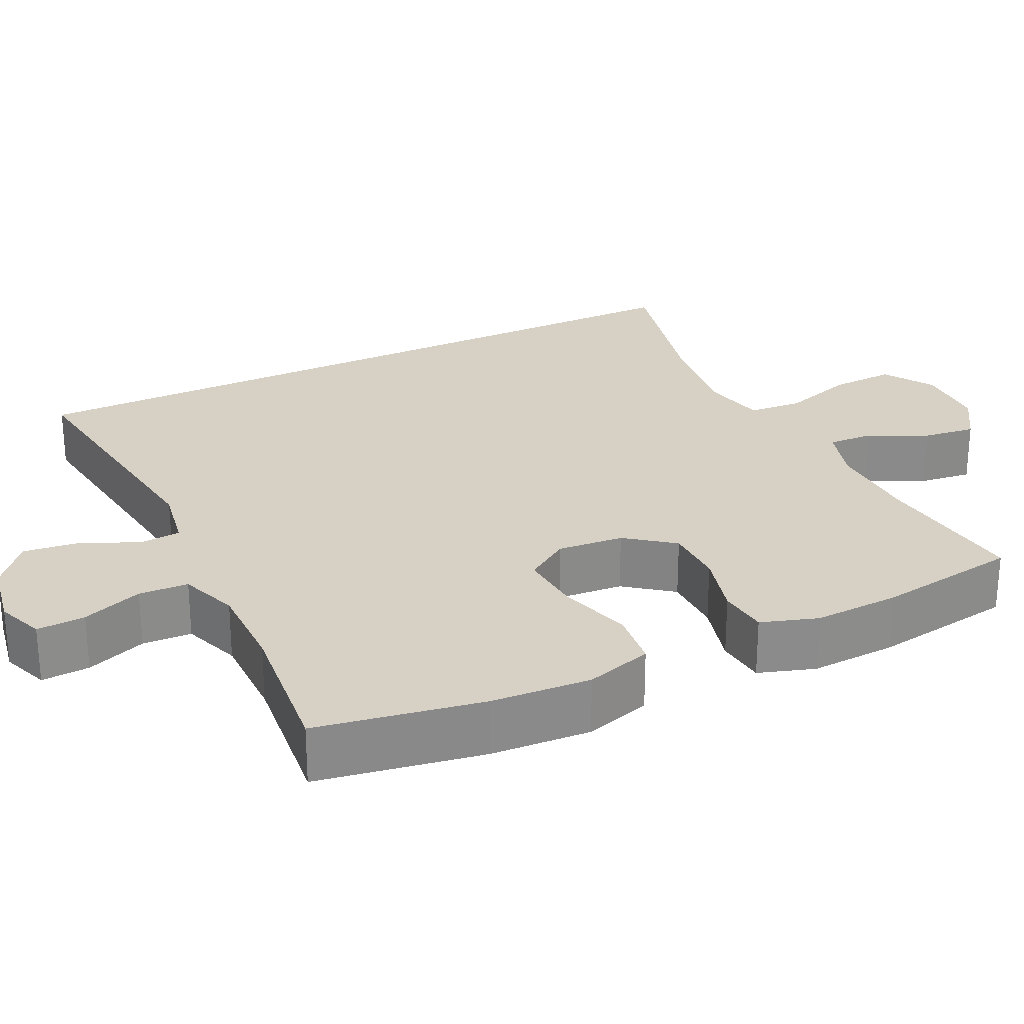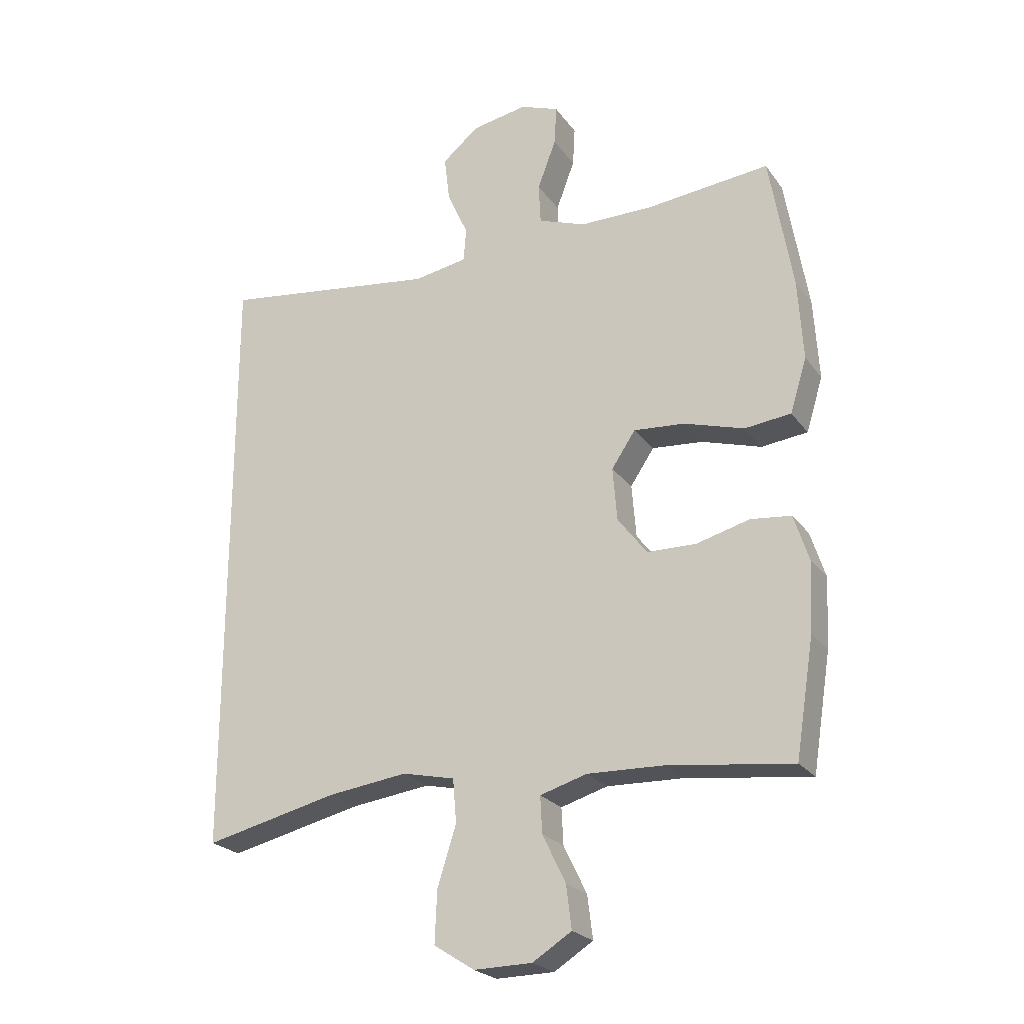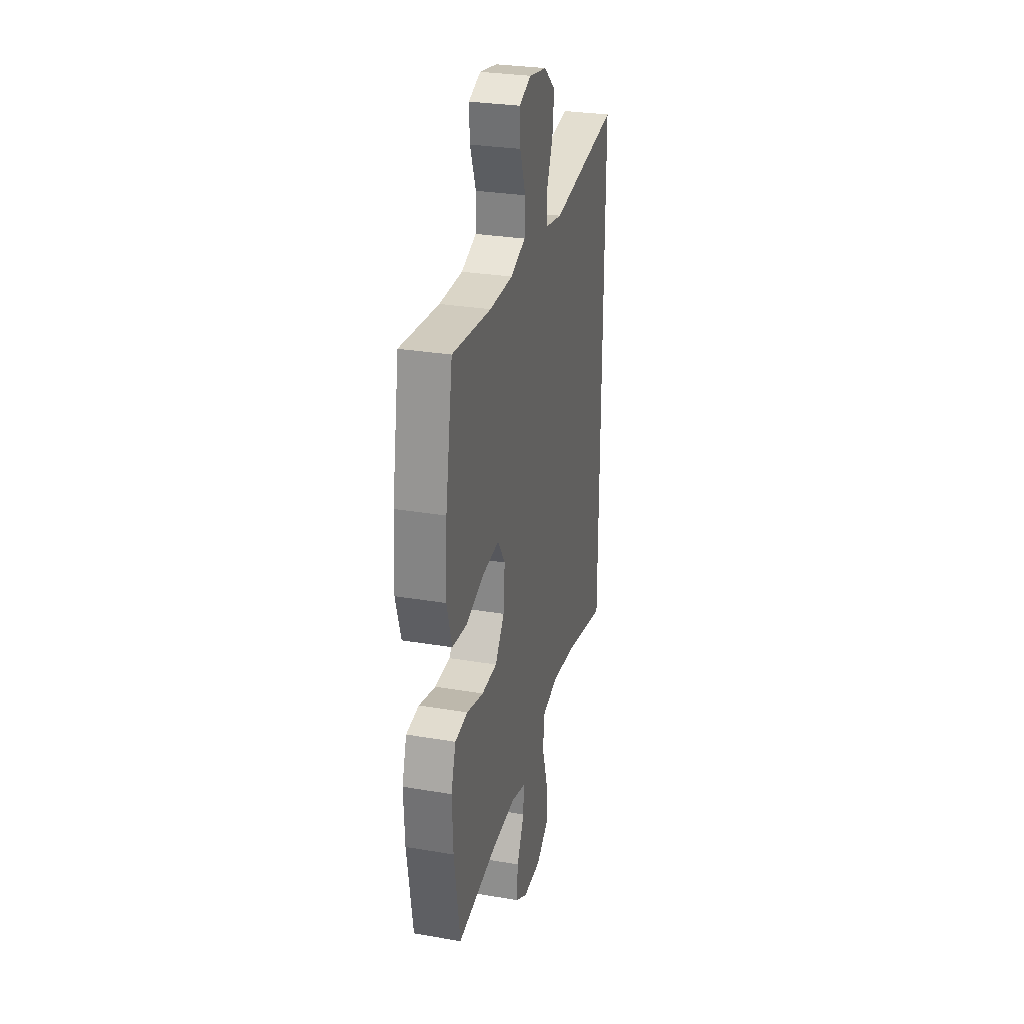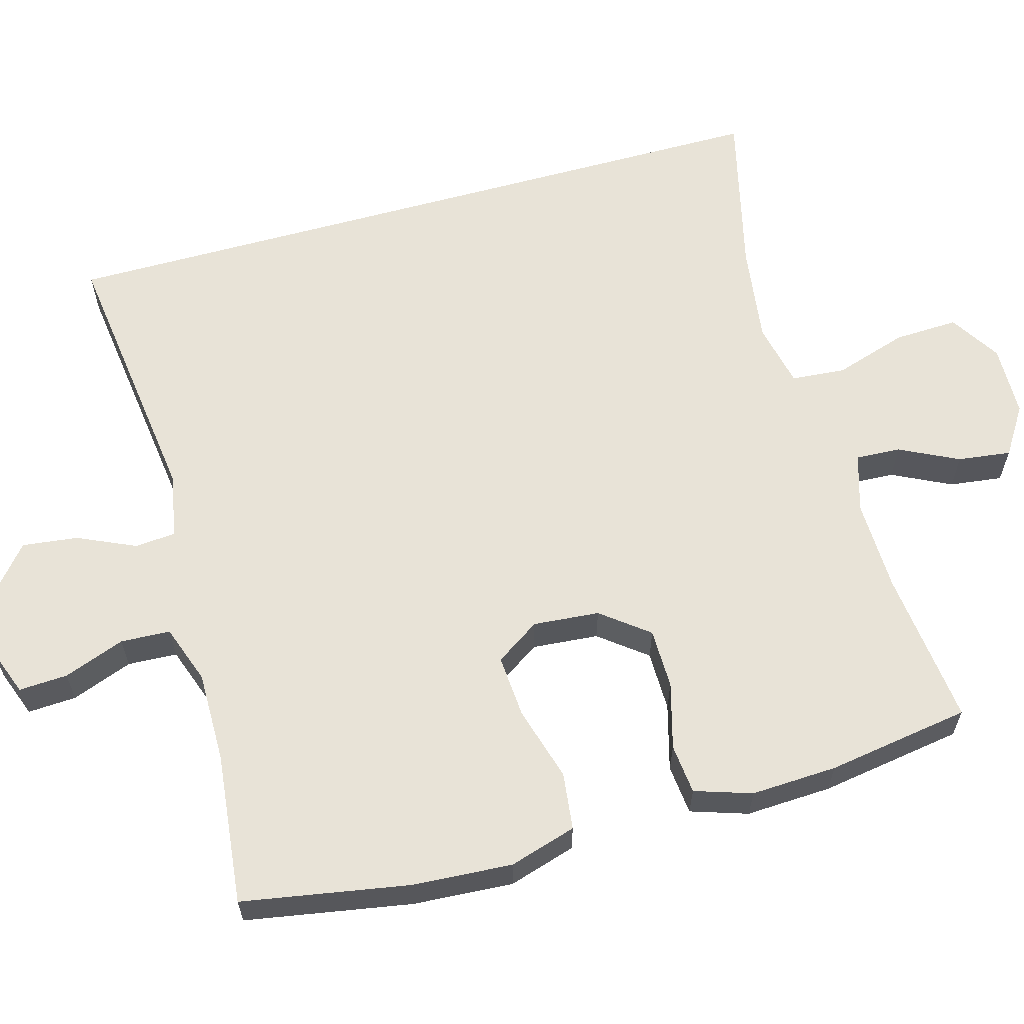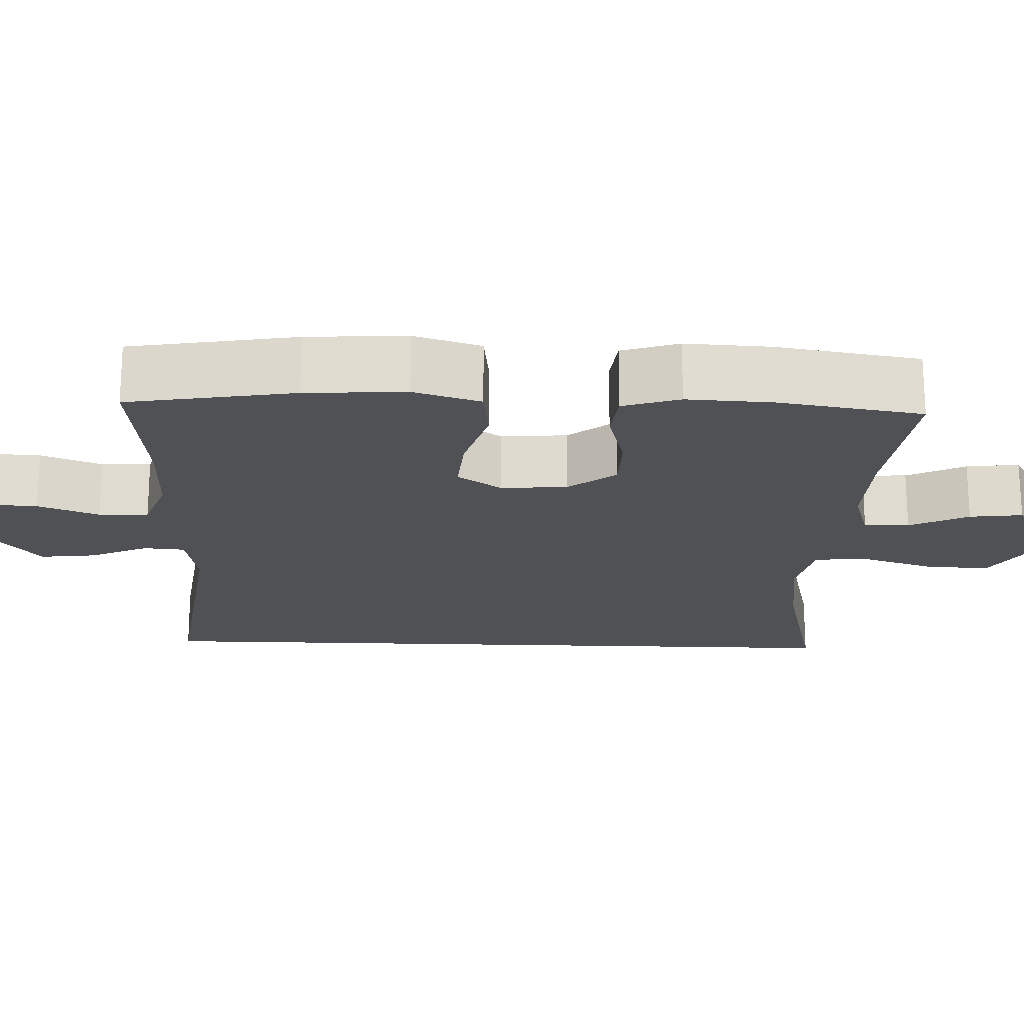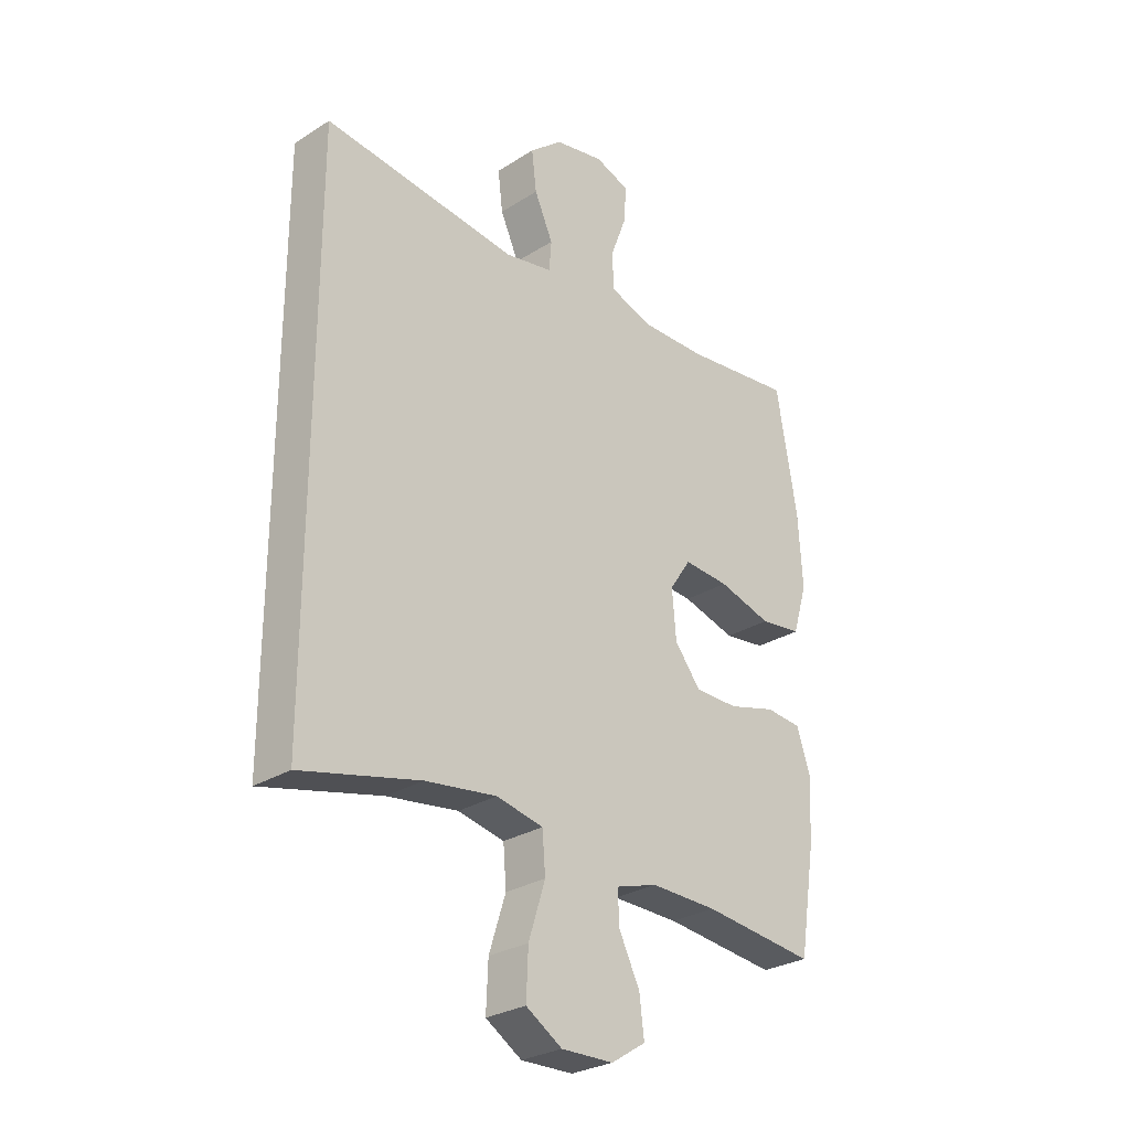
<metadata>
{"format":"obj","ext":"obj","renderer":"f3d","projection":"perspective","resolution":1024,"background":"white","views":[{"elev":26.6,"azim":64.2,"up":"+Y"},{"elev":-23.3,"azim":26.5,"up":"+Z"},{"elev":29.2,"azim":104.1,"up":"+Z"},{"elev":62.0,"azim":74.5,"up":"+Y"},{"elev":-20.1,"azim":87.8,"up":"+Y"},{"elev":-27.9,"azim":-46.1,"up":"+Z"}]}
</metadata>
<code>
o path10252
v -0.5063 0.0375 -0.5023
v -0.285 0.0375 -0.4498
v -0.1524 0.0375 -0.4321
v -0.06528 0.0375 -0.4515
v -0.05948 0.0375 -0.5238
v -0.09057 0.0375 -0.6219
v -0.09415 0.0375 -0.7079
v -0.02691 0.0375 -0.7508
v 0.07005 0.0375 -0.7491
v 0.1346 0.0375 -0.7081
v 0.1257 0.0375 -0.6368
v 0.08722 0.0375 -0.5579
v 0.08426 0.0375 -0.4972
v 0.162 0.0375 -0.4738
v 0.2859 0.0375 -0.4773
v 0.4954 0.0375 -0.5023
v 0.5259 0.0375 -0.3101
v 0.5315 0.0375 -0.1945
v 0.5067 0.0375 -0.1178
v 0.4396 0.0375 -0.1108
v 0.3511 0.0375 -0.1347
v 0.2699 0.0375 -0.1337
v 0.2211 0.0375 -0.07029
v 0.2138 0.0375 0.01868
v 0.2534 0.0375 0.07789
v 0.3381 0.0375 0.07151
v 0.4375 0.0375 0.04191
v 0.5145 0.0375 0.05096
v 0.542 0.0375 0.141
v 0.5337 0.0375 0.2758
v 0.4954 0.0375 0.4996
v 0.2915 0.0375 0.4777
v 0.1697 0.0375 0.4772
v 0.09073 0.0375 0.5056
v 0.08758 0.0375 0.5724
v 0.1182 0.0375 0.6544
v 0.1219 0.0375 0.72
v 0.05792 0.0375 0.7439
v -0.03434 0.0375 0.7269
v -0.09537 0.0375 0.6759
v -0.08641 0.0375 0.6009
v -0.05172 0.0375 0.5235
v -0.05626 0.0375 0.4682
v -0.1446 0.0375 0.4522
v -0.5063 0.0375 0.4996
v -0.5063 -0.0375 -0.5023
v -0.285 -0.0375 -0.4498
v -0.1524 -0.0375 -0.4321
v -0.06528 -0.0375 -0.4515
v -0.05948 -0.0375 -0.5238
v -0.09057 -0.0375 -0.6219
v -0.09415 -0.0375 -0.7079
v -0.02691 -0.0375 -0.7508
v 0.07005 -0.0375 -0.7491
v 0.1346 -0.0375 -0.7081
v 0.1257 -0.0375 -0.6368
v 0.08722 -0.0375 -0.5579
v 0.08426 -0.0375 -0.4972
v 0.162 -0.0375 -0.4738
v 0.2859 -0.0375 -0.4773
v 0.4954 -0.0375 -0.5023
v 0.5259 -0.0375 -0.3101
v 0.5315 -0.0375 -0.1945
v 0.5067 -0.0375 -0.1178
v 0.4396 -0.0375 -0.1108
v 0.3511 -0.0375 -0.1347
v 0.2699 -0.0375 -0.1337
v 0.2211 -0.0375 -0.07029
v 0.2138 -0.0375 0.01868
v 0.2534 -0.0375 0.07789
v 0.3381 -0.0375 0.07151
v 0.4375 -0.0375 0.04191
v 0.5145 -0.0375 0.05096
v 0.542 -0.0375 0.141
v 0.5337 -0.0375 0.2758
v 0.4954 -0.0375 0.4996
v 0.2915 -0.0375 0.4777
v 0.1697 -0.0375 0.4772
v 0.09073 -0.0375 0.5056
v 0.08758 -0.0375 0.5724
v 0.1182 -0.0375 0.6544
v 0.1219 -0.0375 0.72
v 0.05792 -0.0375 0.7439
v -0.03434 -0.0375 0.7269
v -0.09537 -0.0375 0.6759
v -0.08641 -0.0375 0.6009
v -0.05172 -0.0375 0.5235
v -0.05626 -0.0375 0.4682
v -0.1446 -0.0375 0.4522
v -0.5063 -0.0375 0.4996
v 0.5145 0.0375 0.05096
v 0.5145 0.0375 0.05096
v 0.542 0.0375 0.141
v 0.5337 0.0375 0.2758
v 0.5259 0.0375 -0.3101
v 0.5315 0.0375 -0.1945
v 0.5067 0.0375 -0.1178
v 0.5067 0.0375 -0.1178
v 0.4375 0.0375 0.04191
v 0.4954 0.0375 -0.5023
v 0.4954 0.0375 -0.5023
v 0.4396 0.0375 -0.1108
v 0.4954 0.0375 0.4996
v 0.4954 0.0375 0.4996
v 0.3511 0.0375 -0.1347
v 0.3381 0.0375 0.07151
v 0.2915 0.0375 0.4777
v 0.2859 0.0375 -0.4773
v 0.2699 0.0375 -0.1337
v 0.2534 0.0375 0.07789
v 0.2534 0.0375 0.07789
v 0.1697 0.0375 0.4772
v 0.162 0.0375 -0.4738
v 0.2211 0.0375 -0.07029
v 0.2138 0.0375 0.01868
v 0.09073 0.0375 0.5056
v 0.09073 0.0375 0.5056
v 0.08426 0.0375 -0.4972
v 0.08426 0.0375 -0.4972
v 0.07005 0.0375 -0.7491
v 0.1346 0.0375 -0.7081
v 0.1346 0.0375 -0.7081
v 0.1257 0.0375 -0.6368
v 0.08722 0.0375 -0.5579
v 0.1182 0.0375 0.6544
v 0.1219 0.0375 0.72
v 0.1219 0.0375 0.72
v 0.05792 0.0375 0.7439
v 0.08758 0.0375 0.5724
v -0.02691 0.0375 -0.7508
v -0.03434 0.0375 0.7269
v -0.09415 0.0375 -0.7079
v -0.09537 0.0375 0.6759
v -0.05172 0.0375 0.5235
v -0.05626 0.0375 0.4682
v -0.05626 0.0375 0.4682
v -0.08641 0.0375 0.6009
v -0.06528 0.0375 -0.4515
v -0.06528 0.0375 -0.4515
v -0.05948 0.0375 -0.5238
v -0.1446 0.0375 0.4522
v -0.09057 0.0375 -0.6219
v -0.1524 0.0375 -0.4321
v -0.285 0.0375 -0.4498
v -0.5063 0.0375 -0.5023
v -0.5063 0.0375 -0.5023
v -0.5063 0.0375 0.4996
v -0.5063 0.0375 0.4996
v 0.5145 -0.0375 0.05096
v 0.5145 -0.0375 0.05096
v 0.542 -0.0375 0.141
v 0.5337 -0.0375 0.2758
v 0.5259 -0.0375 -0.3101
v 0.5315 -0.0375 -0.1945
v 0.5067 -0.0375 -0.1178
v 0.5067 -0.0375 -0.1178
v 0.4375 -0.0375 0.04191
v 0.4954 -0.0375 -0.5023
v 0.4954 -0.0375 -0.5023
v 0.4396 -0.0375 -0.1108
v 0.4954 -0.0375 0.4996
v 0.4954 -0.0375 0.4996
v 0.3511 -0.0375 -0.1347
v 0.3381 -0.0375 0.07151
v 0.2915 -0.0375 0.4777
v 0.2859 -0.0375 -0.4773
v 0.2699 -0.0375 -0.1337
v 0.2534 -0.0375 0.07789
v 0.2534 -0.0375 0.07789
v 0.1697 -0.0375 0.4772
v 0.162 -0.0375 -0.4738
v 0.2211 -0.0375 -0.07029
v 0.2138 -0.0375 0.01868
v 0.09073 -0.0375 0.5056
v 0.09073 -0.0375 0.5056
v 0.08426 -0.0375 -0.4972
v 0.08426 -0.0375 -0.4972
v 0.07005 -0.0375 -0.7491
v 0.1346 -0.0375 -0.7081
v 0.1346 -0.0375 -0.7081
v 0.1257 -0.0375 -0.6368
v 0.08722 -0.0375 -0.5579
v 0.1182 -0.0375 0.6544
v 0.1219 -0.0375 0.72
v 0.1219 -0.0375 0.72
v 0.05792 -0.0375 0.7439
v 0.08758 -0.0375 0.5724
v -0.02691 -0.0375 -0.7508
v -0.03434 -0.0375 0.7269
v -0.09415 -0.0375 -0.7079
v -0.09537 -0.0375 0.6759
v -0.05172 -0.0375 0.5235
v -0.05626 -0.0375 0.4682
v -0.05626 -0.0375 0.4682
v -0.08641 -0.0375 0.6009
v -0.06528 -0.0375 -0.4515
v -0.06528 -0.0375 -0.4515
v -0.05948 -0.0375 -0.5238
v -0.1446 -0.0375 0.4522
v -0.09057 -0.0375 -0.6219
v -0.1524 -0.0375 -0.4321
v -0.285 -0.0375 -0.4498
v -0.5063 -0.0375 -0.5023
v -0.5063 -0.0375 -0.5023
v -0.5063 -0.0375 0.4996
v -0.5063 -0.0375 0.4996
f 176 198 182
f 184 186 183
f 173 199 201
f 187 192 174
f 195 189 191
f 192 187 195
f 152 164 151
f 170 168 165
f 198 200 182
f 173 193 199
f 183 189 187
f 176 196 198
f 165 164 152
f 153 166 158
f 186 189 183
f 171 196 176
f 157 151 164
f 164 165 168
f 165 152 161
f 181 178 179
f 201 199 202
f 166 167 171
f 168 170 193
f 168 193 173
f 202 199 205
f 167 196 171
f 202 205 203
f 200 188 181
f 172 196 167
f 182 200 181
f 160 154 155
f 195 187 189
f 154 163 153
f 181 188 178
f 163 154 160
f 153 163 166
f 173 201 172
f 172 201 196
f 188 200 190
f 167 166 163
f 149 151 157
f 174 192 193
f 170 174 193
f 92 29 74 150
f 29 30 75 74
f 17 18 63 62
f 18 98 156 63
f 27 28 73 72
f 101 17 62 159
f 19 20 65 64
f 30 104 162 75
f 20 21 66 65
f 26 27 72 71
f 31 32 77 76
f 15 16 61 60
f 21 22 67 66
f 111 26 71 169
f 32 33 78 77
f 14 15 60 59
f 22 23 68 67
f 24 25 70 69
f 23 24 69 68
f 33 117 175 78
f 119 14 59 177
f 9 122 180 54
f 10 11 56 55
f 11 12 57 56
f 36 127 185 81
f 37 38 83 82
f 35 36 81 80
f 34 35 80 79
f 12 13 58 57
f 8 9 54 53
f 38 39 84 83
f 7 8 53 52
f 39 40 85 84
f 42 136 194 87
f 41 42 87 86
f 40 41 86 85
f 139 5 50 197
f 43 44 89 88
f 6 7 52 51
f 5 6 51 50
f 3 4 49 48
f 2 3 48 47
f 146 2 47 204
f 148 1 46 206
f 44 45 90 89
f 118 124 140
f 126 125 128
f 115 143 141
f 129 116 134
f 137 133 131
f 134 137 129
f 94 93 106
f 112 107 110
f 140 124 142
f 115 141 135
f 125 129 131
f 118 140 138
f 107 94 106
f 95 100 108
f 128 125 131
f 113 118 138
f 99 106 93
f 106 110 107
f 107 103 94
f 123 121 120
f 143 144 141
f 108 113 109
f 110 135 112
f 110 115 135
f 144 147 141
f 109 113 138
f 144 145 147
f 142 123 130
f 114 109 138
f 124 123 142
f 102 97 96
f 137 131 129
f 96 95 105
f 123 120 130
f 105 102 96
f 95 108 105
f 115 114 143
f 114 138 143
f 130 132 142
f 109 105 108
f 91 99 93
f 116 135 134
f 112 135 116

</code>
